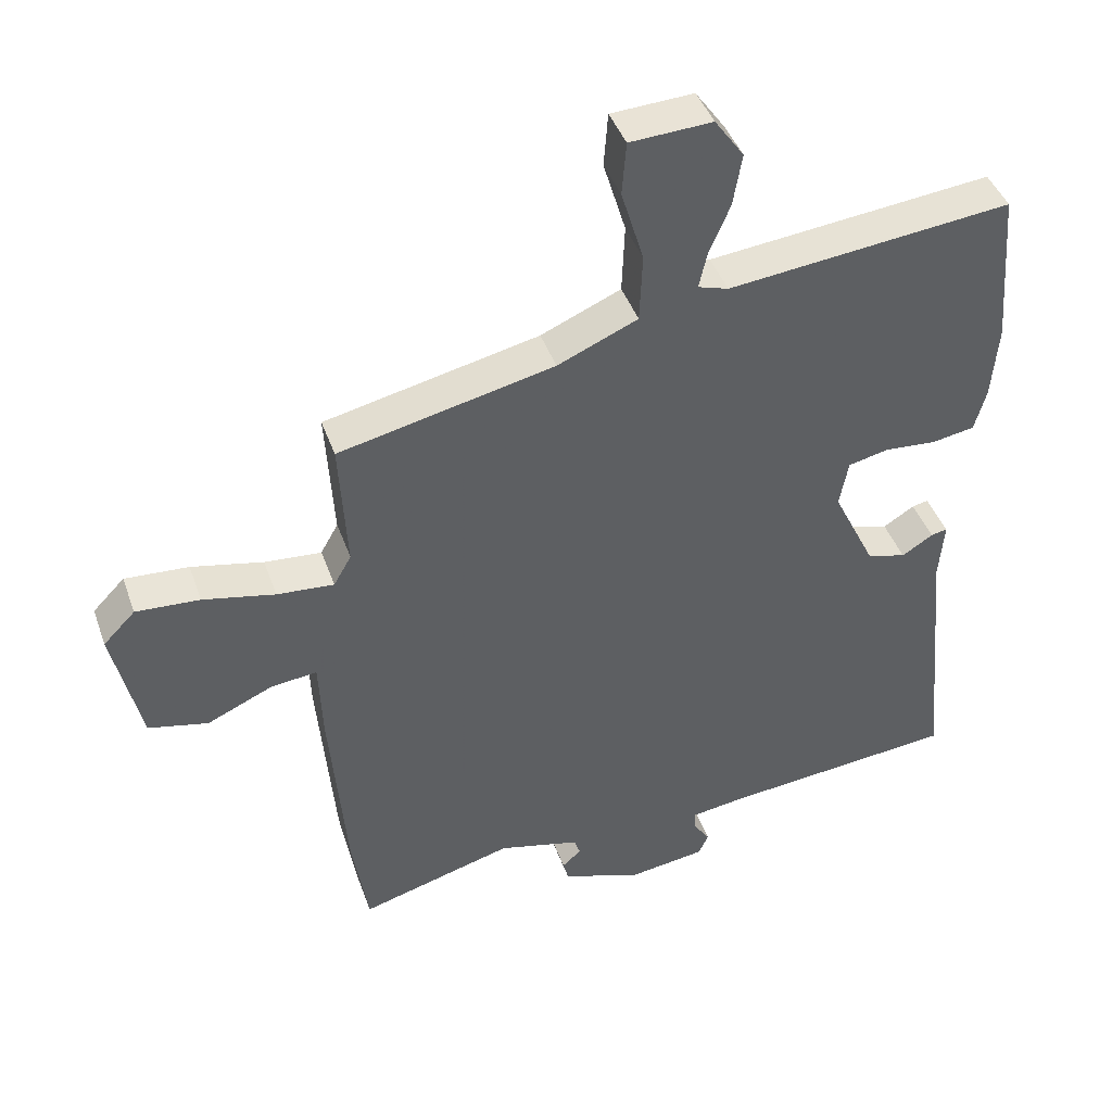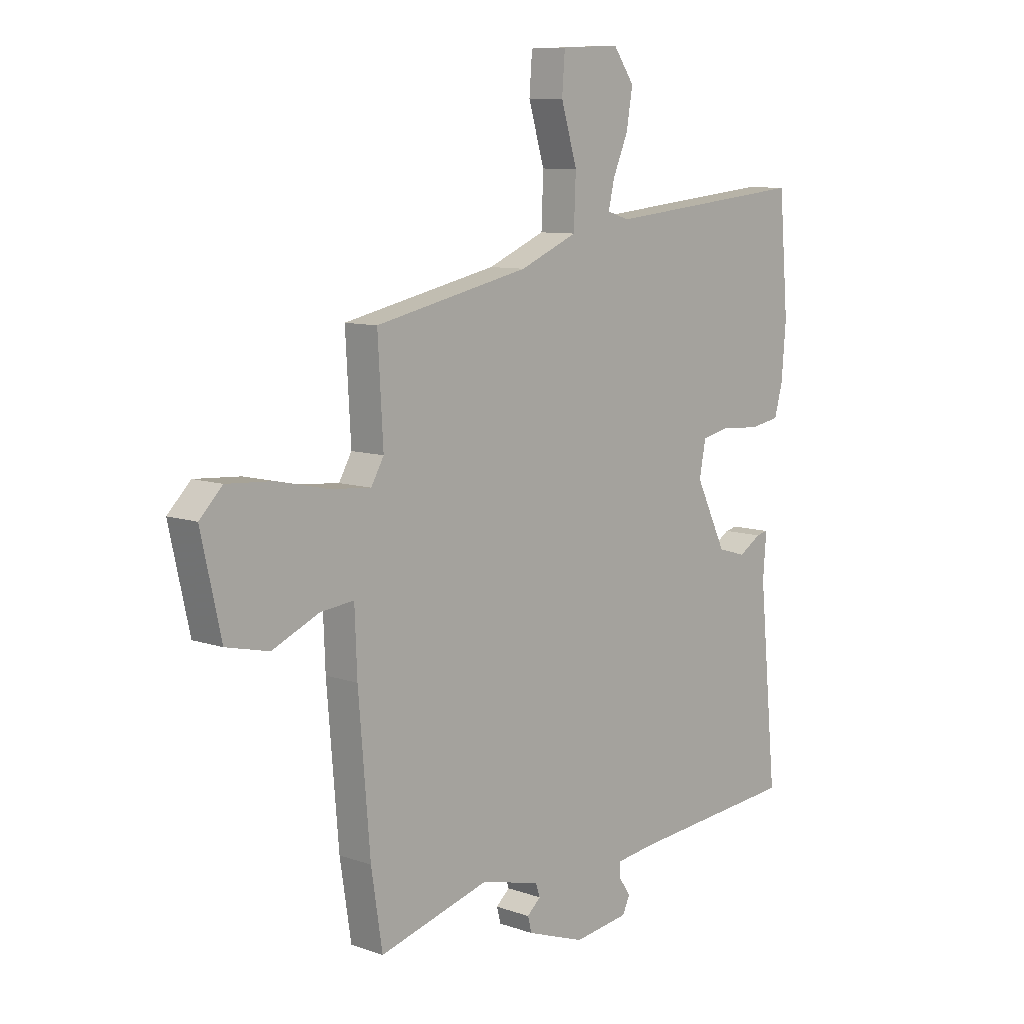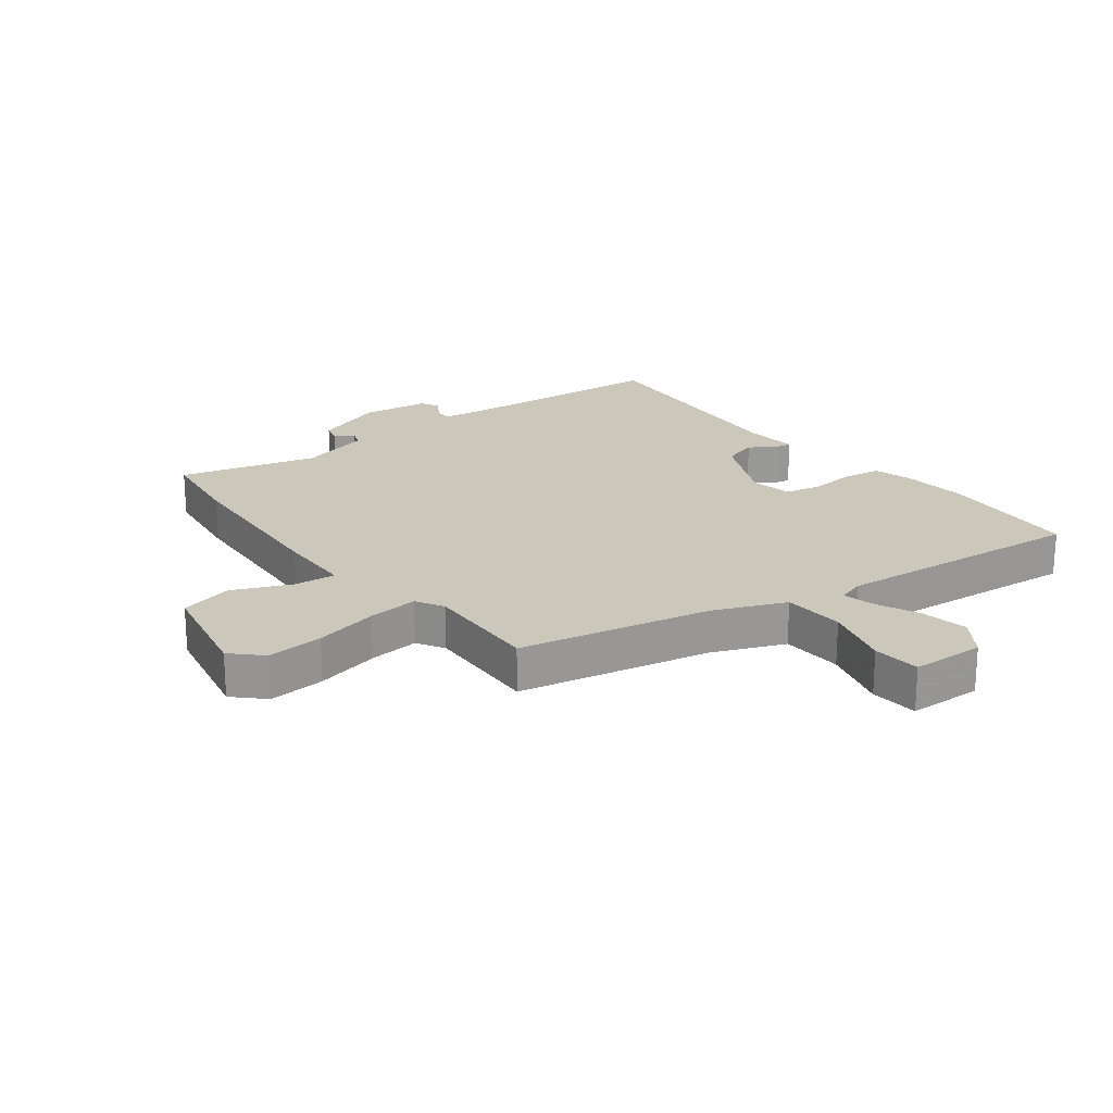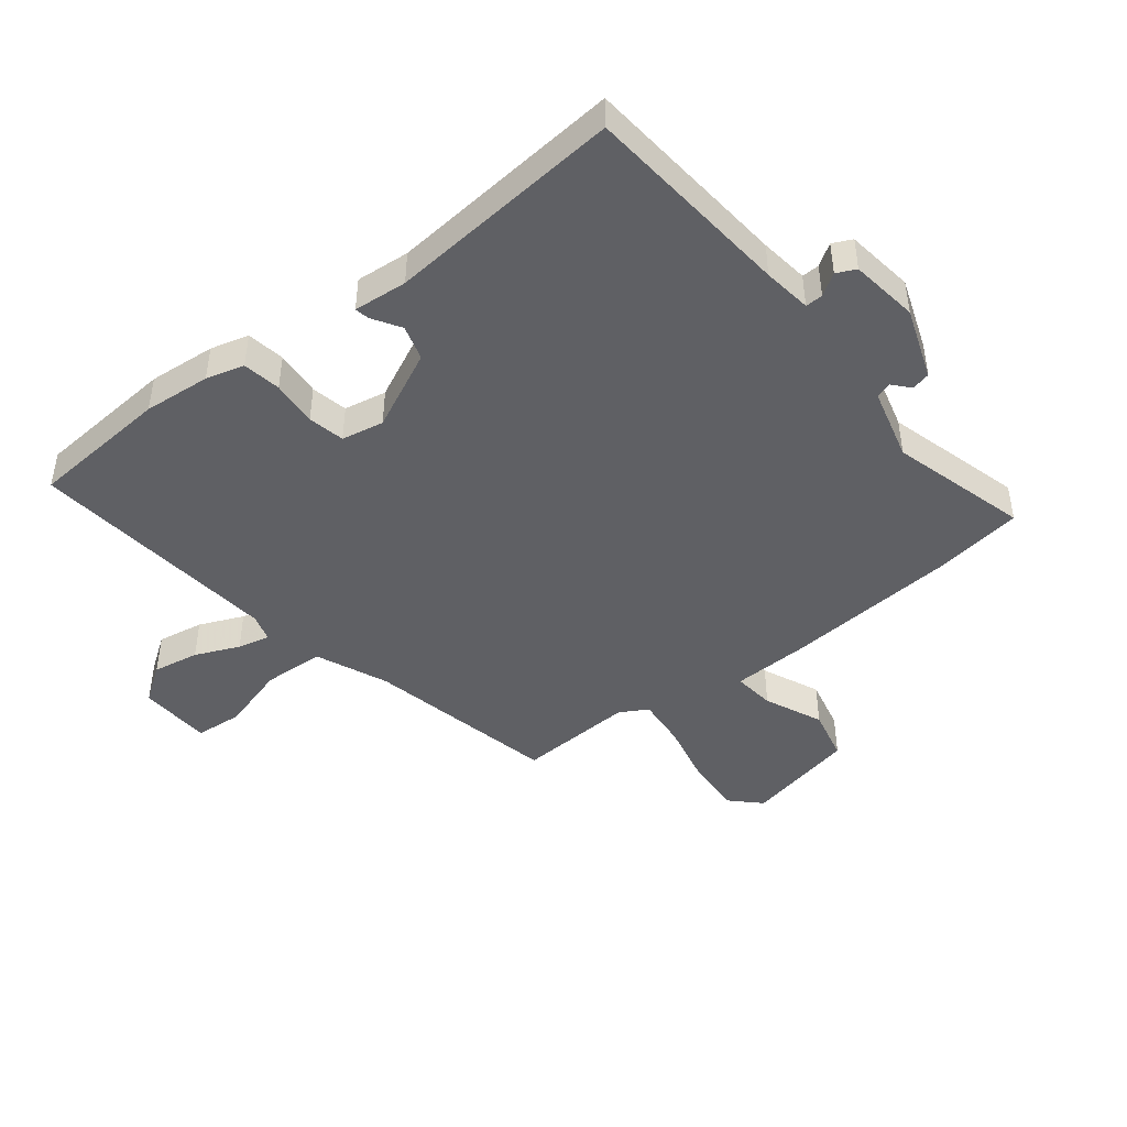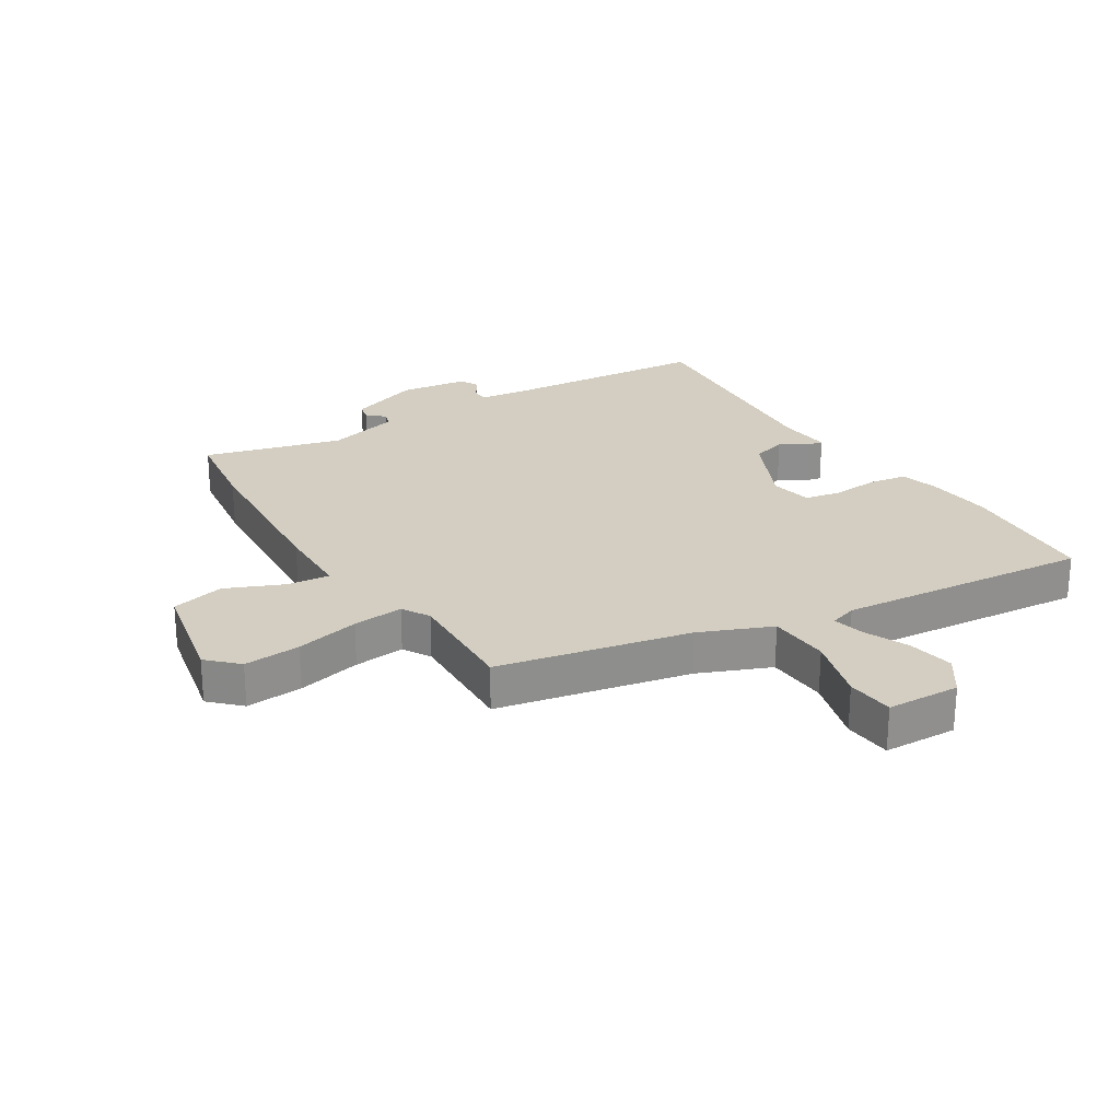
<metadata>
{"format":"obj","ext":"obj","renderer":"f3d","projection":"perspective","resolution":1024,"background":"white","views":[{"elev":43.2,"azim":-18.9,"up":"+Z"},{"elev":9.0,"azim":-46.9,"up":"+Z"},{"elev":21.6,"azim":-38.4,"up":"+Y"},{"elev":-44.9,"azim":127.8,"up":"+Y"},{"elev":25.0,"azim":-32.8,"up":"+Y"}]}
</metadata>
<code>
v -0.49 0.07 0.403
v -0.173 0.07 0.473
v -0.055 0.07 0.524
v -0.051 0.07 0.626
v -0.084 0.07 0.736
v -0.078 0.07 0.815
v 0.043 0.07 0.821
v 0.086 0.07 0.76
v 0.073 0.07 0.683
v 0.042 0.07 0.61
v 0.03 0.07 0.557
v 0.075 0.07 0.543
v 0.493 0.07 0.587
v 0.512 0.07 0.355
v 0.503 0.07 0.244
v 0.486 0.07 0.181
v 0.423 0.07 0.17
v 0.347 0.07 0.176
v 0.287 0.07 0.163
v 0.274 0.07 0.093
v 0.337 0.07 -0.037
v 0.395 0.07 -0.054
v 0.441 0.07 -0.025
v 0.465 0.07 -0.02
v 0.458 0.07 -0.109
v 0.495 0.07 -0.499
v 0.149 0.07 -0.531
v 0.069 0.07 -0.542
v 0.07 0.07 -0.571
v 0.094 0.07 -0.607
v 0.079 0.07 -0.639
v -0.034 0.07 -0.655
v -0.153 0.07 -0.613
v -0.161 0.07 -0.582
v -0.133 0.07 -0.557
v -0.142 0.07 -0.531
v -0.263 0.07 -0.5
v -0.49 0.07 -0.564
v -0.513 0.07 -0.415
v -0.537 0.07 -0.128
v -0.542 0.07 -0.002
v -0.611 0.07 -0.01
v -0.707 0.07 -0.053
v -0.795 0.07 -0.033
v -0.836 0.07 0.151
v -0.789 0.07 0.199
v -0.695 0.07 0.193
v -0.589 0.07 0.17
v -0.505 0.07 0.163
v -0.479 0.07 0.209
v -0.49 0 0.403
v -0.173 0 0.473
v -0.055 0 0.524
v -0.051 0 0.626
v -0.084 0 0.736
v -0.078 0 0.815
v 0.043 0 0.821
v 0.086 0 0.76
v 0.073 0 0.683
v 0.042 0 0.61
v 0.03 0 0.557
v 0.075 0 0.543
v 0.493 0 0.587
v 0.512 0 0.355
v 0.503 0 0.244
v 0.486 0 0.181
v 0.423 0 0.17
v 0.347 0 0.176
v 0.287 0 0.163
v 0.274 0 0.093
v 0.337 0 -0.037
v 0.395 0 -0.054
v 0.441 0 -0.025
v 0.465 0 -0.02
v 0.458 0 -0.109
v 0.495 0 -0.499
v 0.149 0 -0.531
v 0.069 0 -0.542
v 0.07 0 -0.571
v 0.094 0 -0.607
v 0.079 0 -0.639
v -0.034 0 -0.655
v -0.153 0 -0.613
v -0.161 0 -0.582
v -0.133 0 -0.557
v -0.142 0 -0.531
v -0.263 0 -0.5
v -0.49 0 -0.564
v -0.513 0 -0.415
v -0.537 0 -0.128
v -0.542 0 -0.002
v -0.611 0 -0.01
v -0.707 0 -0.053
v -0.795 0 -0.033
v -0.836 0 0.151
v -0.789 0 0.199
v -0.695 0 0.193
v -0.589 0 0.17
v -0.505 0 0.163
v -0.479 0 0.209
f 46 47 48
f 45 46 48
f 44 45 48
f 43 44 48
f 42 43 48
f 41 42 48 49
f 41 49 50
f 40 41 50
f 39 40 50
f 38 39 50
f 37 38 50
f 33 34 35
f 32 33 35
f 31 32 35
f 30 31 35
f 29 30 35
f 28 29 35 36
f 50 1 2
f 37 50 2
f 36 37 2
f 28 36 2
f 27 28 2
f 22 23 24 25
f 25 26 27
f 22 25 27
f 21 22 27
f 16 17 18
f 15 16 18
f 14 15 18
f 13 14 18
f 12 13 18
f 11 12 18 19
f 8 9 10
f 7 8 10
f 6 7 10
f 5 6 10
f 4 5 10
f 3 4 10 11
f 2 3 11
f 27 2 11
f 21 27 11
f 20 21 11
f 11 19 20
f 98 97 96
f 98 96 95
f 98 95 94
f 98 94 93
f 98 93 92
f 99 98 92 91
f 100 99 91
f 100 91 90
f 100 90 89
f 100 89 88
f 100 88 87
f 85 84 83
f 85 83 82
f 85 82 81
f 85 81 80
f 85 80 79
f 86 85 79 78
f 52 51 100
f 52 100 87
f 52 87 86
f 52 86 78
f 52 78 77
f 75 74 73 72
f 77 76 75
f 77 75 72
f 77 72 71
f 68 67 66
f 68 66 65
f 68 65 64
f 68 64 63
f 68 63 62
f 69 68 62 61
f 60 59 58
f 60 58 57
f 60 57 56
f 60 56 55
f 60 55 54
f 61 60 54 53
f 61 53 52
f 61 52 77
f 61 77 71
f 61 71 70
f 70 69 61
f 1 51 52 2
f 2 52 53 3
f 3 53 54 4
f 4 54 55 5
f 5 55 56 6
f 6 56 57 7
f 7 57 58 8
f 8 58 59 9
f 9 59 60 10
f 10 60 61 11
f 11 61 62 12
f 12 62 63 13
f 13 63 64 14
f 14 64 65 15
f 15 65 66 16
f 16 66 67 17
f 17 67 68 18
f 18 68 69 19
f 19 69 70 20
f 20 70 71 21
f 21 71 72 22
f 22 72 73 23
f 23 73 74 24
f 24 74 75 25
f 25 75 76 26
f 26 76 77 27
f 27 77 78 28
f 28 78 79 29
f 29 79 80 30
f 30 80 81 31
f 31 81 82 32
f 32 82 83 33
f 33 83 84 34
f 34 84 85 35
f 35 85 86 36
f 36 86 87 37
f 37 87 88 38
f 38 88 89 39
f 39 89 90 40
f 40 90 91 41
f 41 91 92 42
f 42 92 93 43
f 43 93 94 44
f 44 94 95 45
f 45 95 96 46
f 46 96 97 47
f 47 97 98 48
f 48 98 99 49
f 49 99 100 50
f 50 100 51 1

</code>
